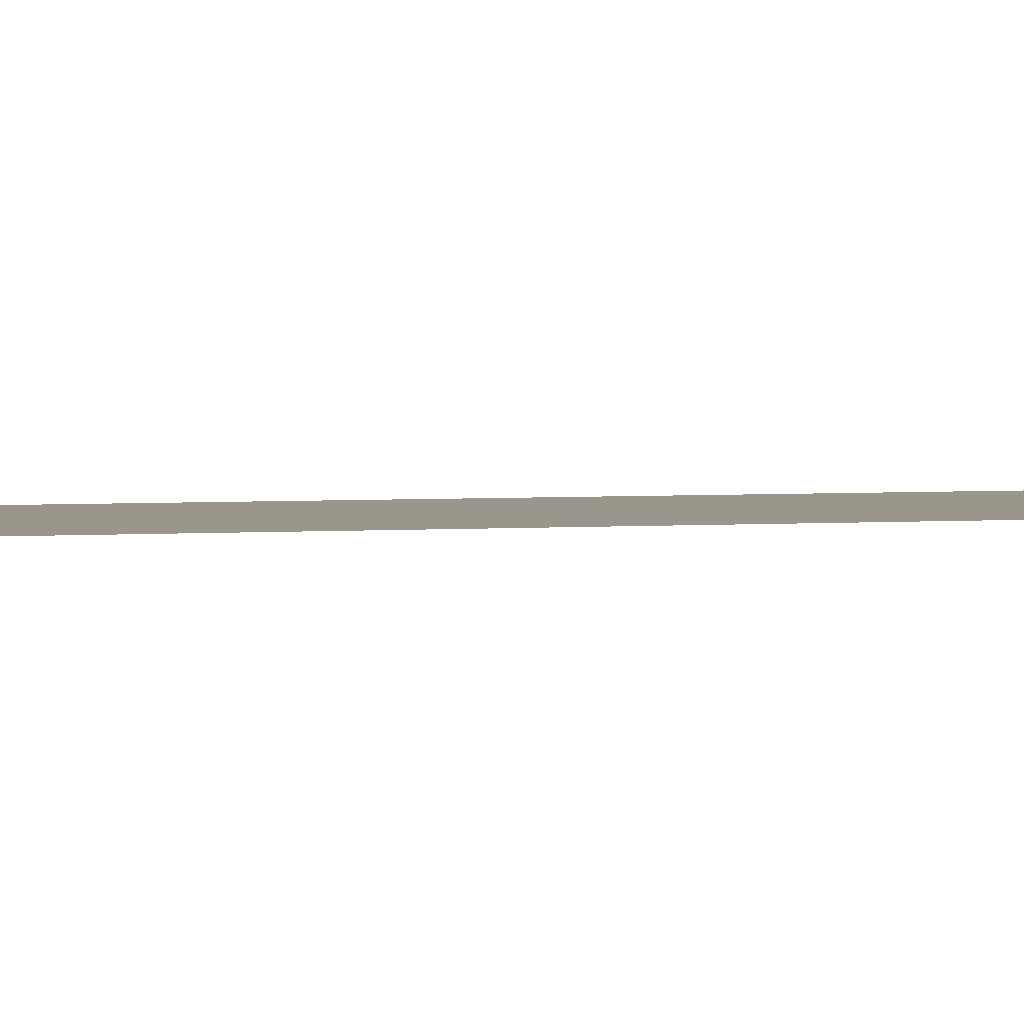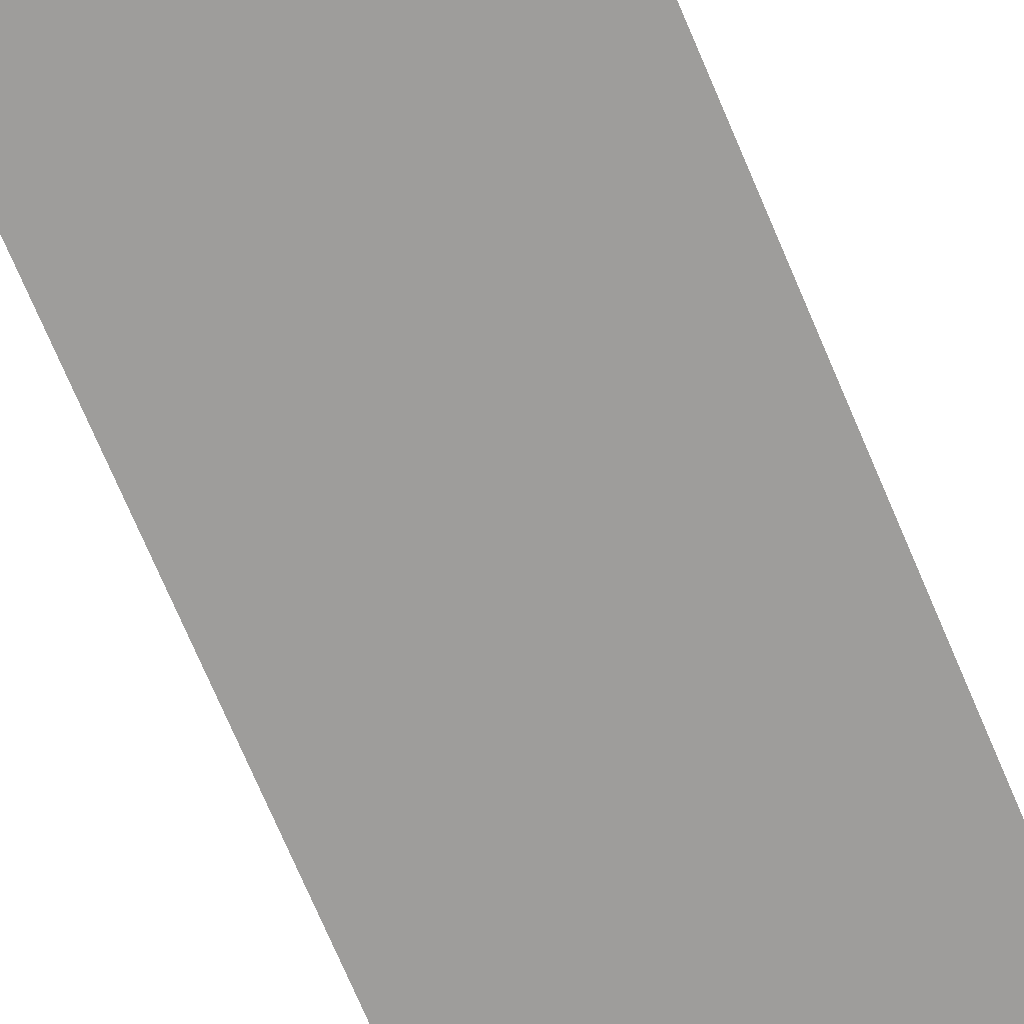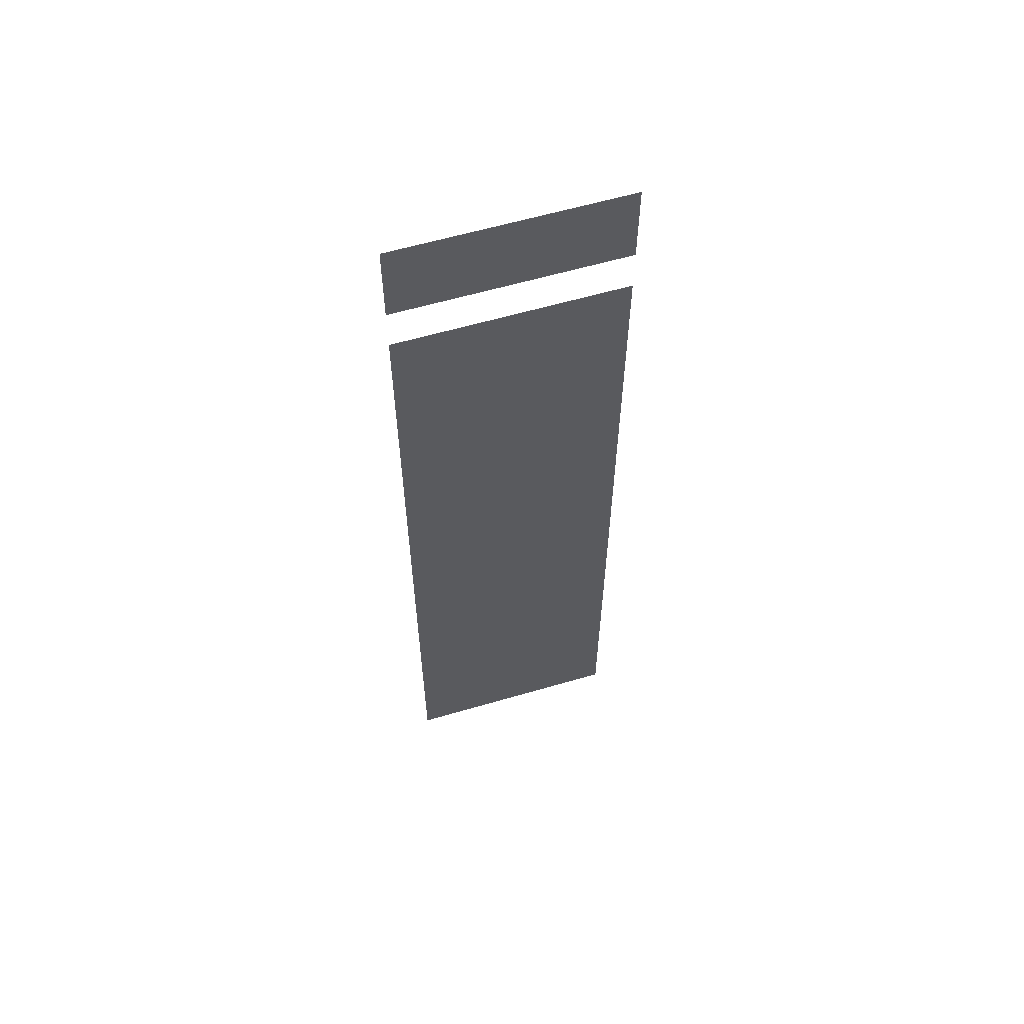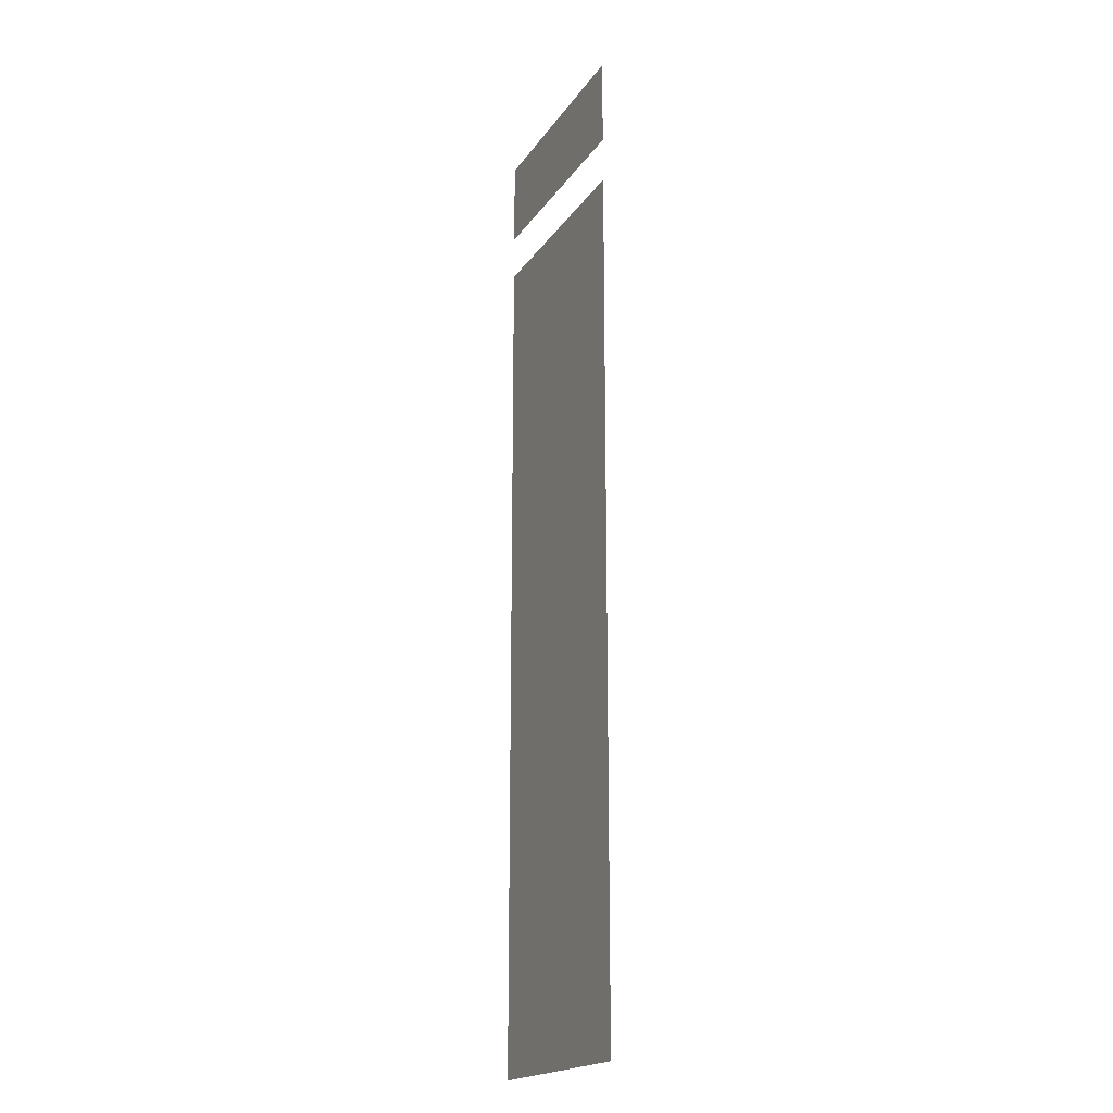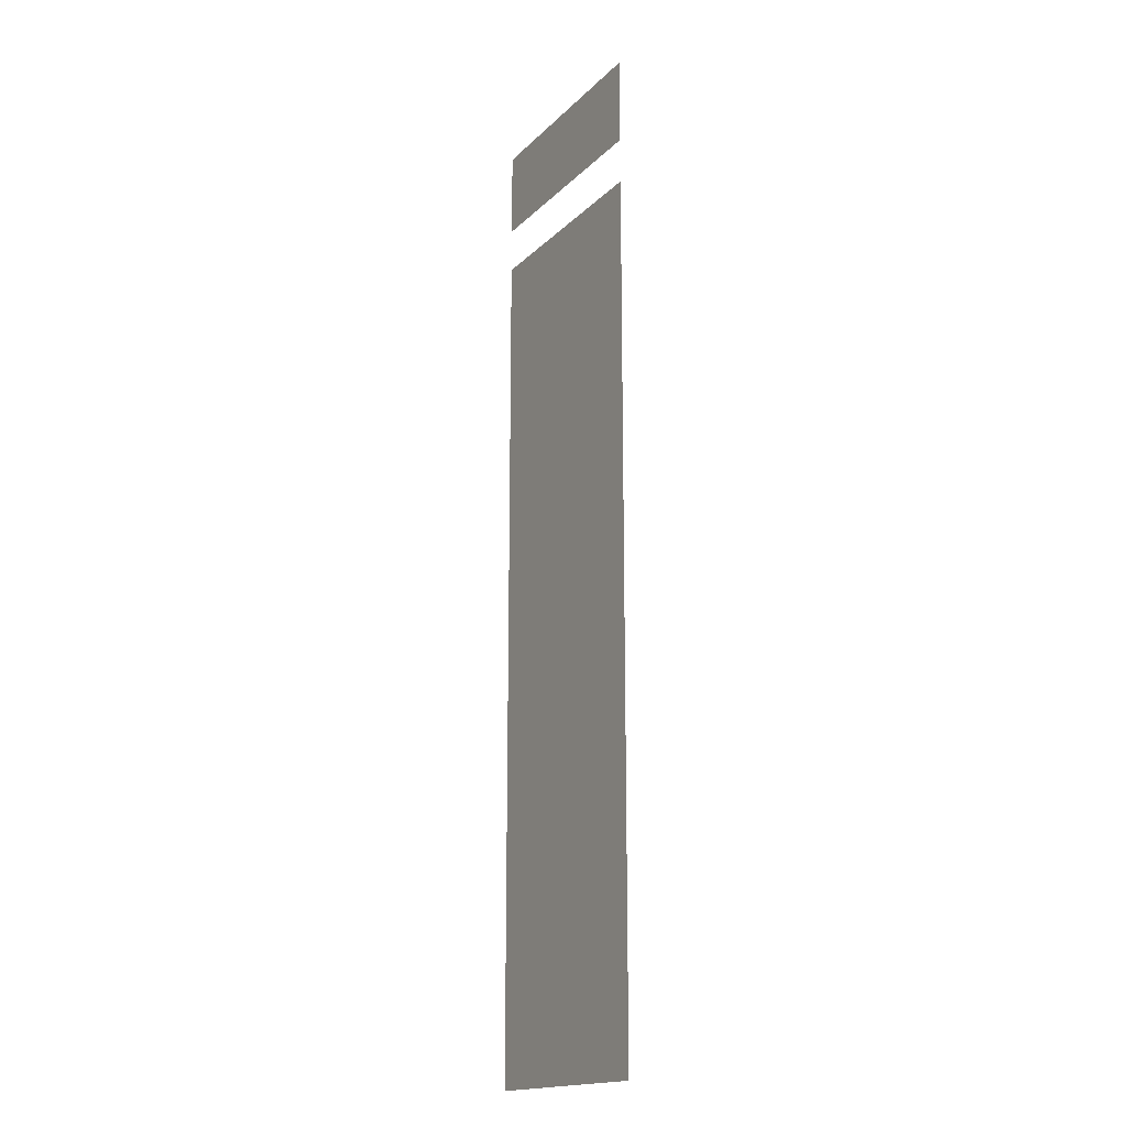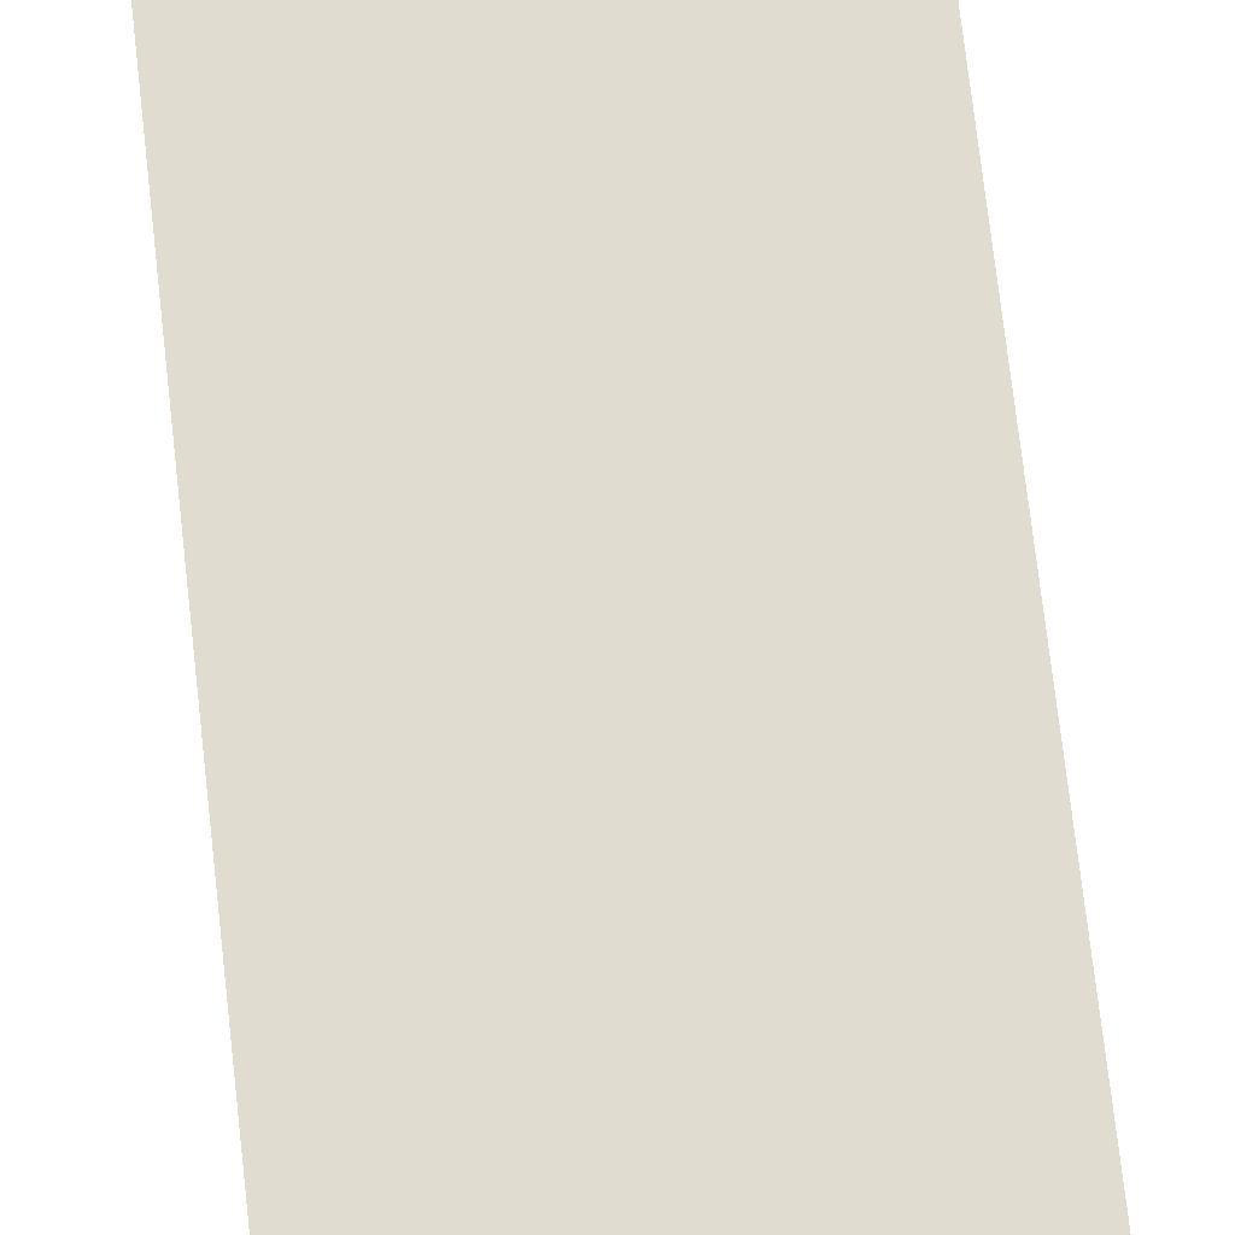
<metadata>
{"format":"obj","ext":"obj","renderer":"f3d","projection":"perspective","resolution":1024,"background":"white","views":[{"elev":2.3,"azim":-110.7,"up":"+Y"},{"elev":-70.7,"azim":22.8,"up":"+Y"},{"elev":60.6,"azim":-16.6,"up":"+Z"},{"elev":-19.2,"azim":-114.0,"up":"+Z"},{"elev":-17.2,"azim":60.8,"up":"+Z"},{"elev":69.5,"azim":-6.3,"up":"+Y"}]}
</metadata>
<code>
v -3.184 2.678 8.213
v 3.184 2.678 8.213
v 3.184 2.678 -15.54
v -3.184 2.678 -15.54
v -3.184 2.678 11.89
v 3.184 2.678 11.89
v 3.184 2.678 9.477
v -3.184 2.678 9.477
f 1 2 3 4
f 5 6 7 8

</code>
